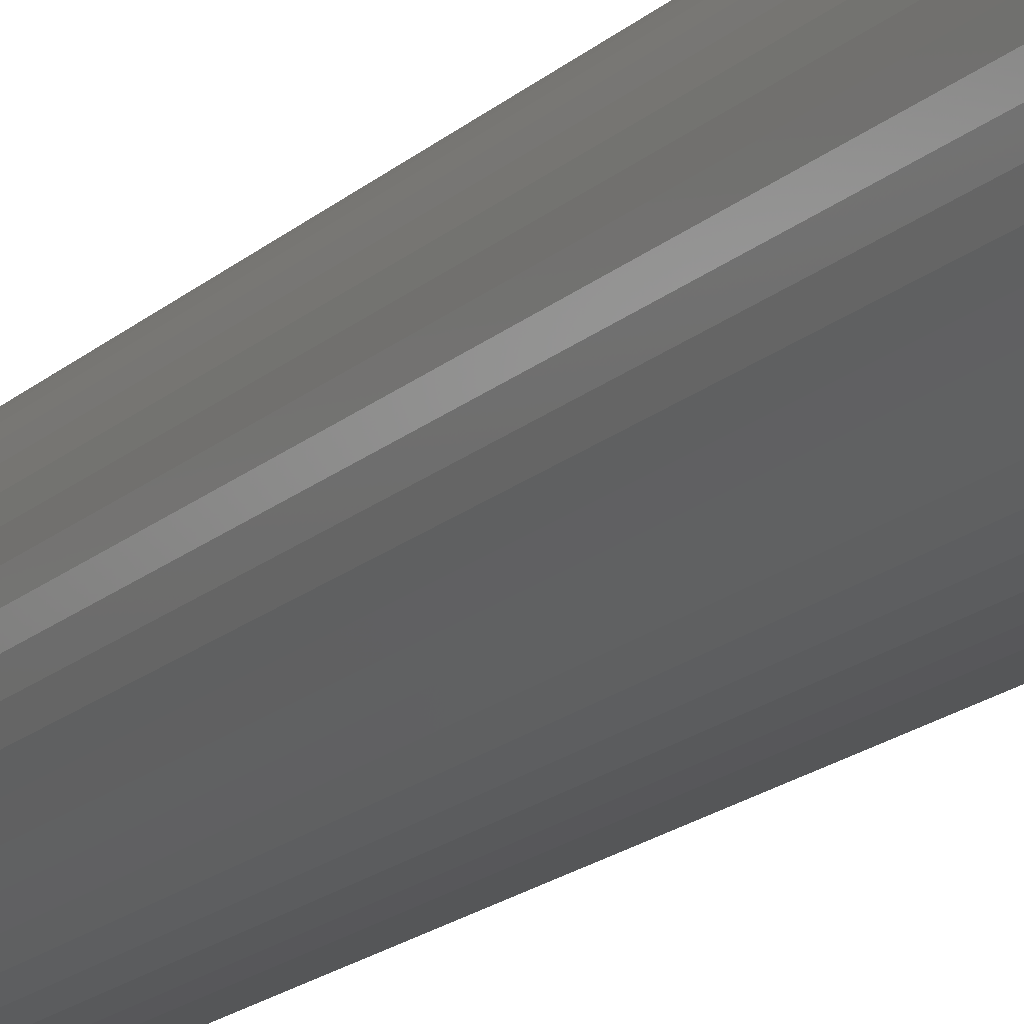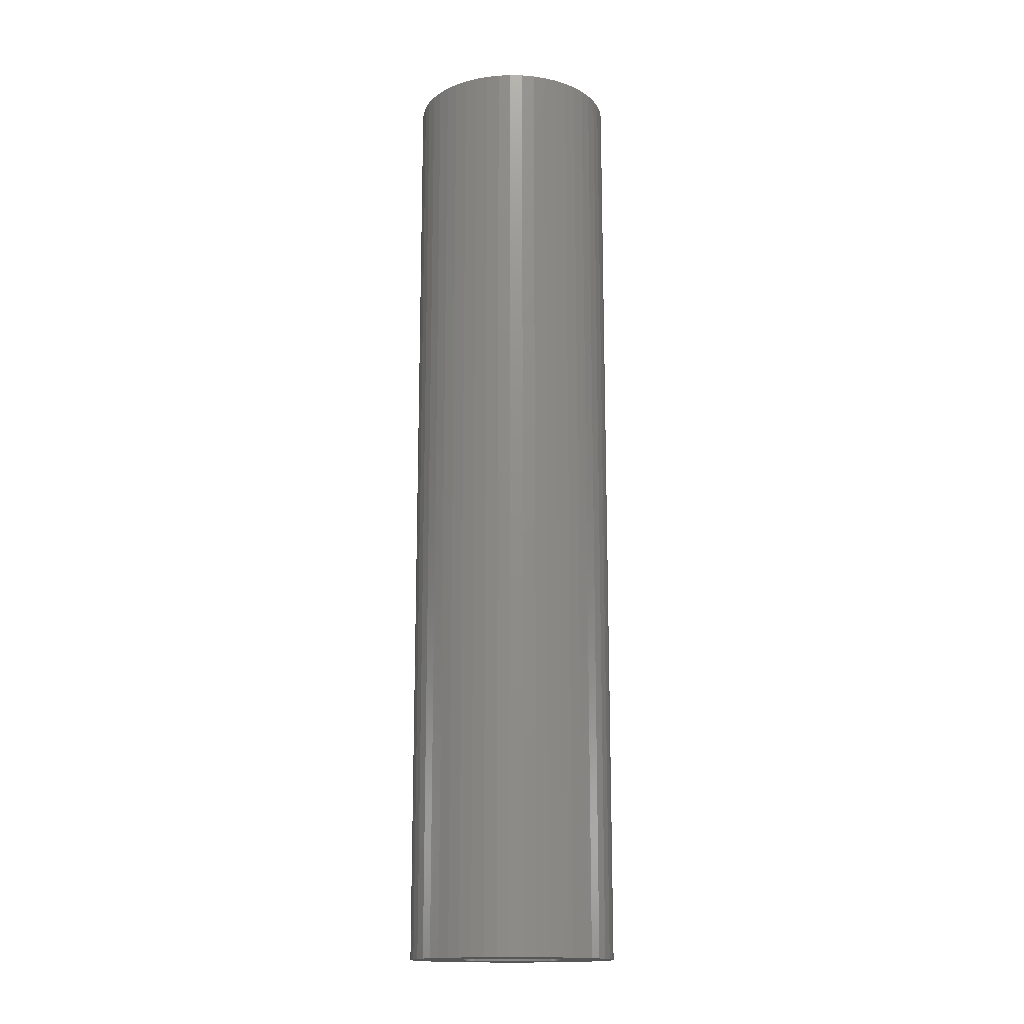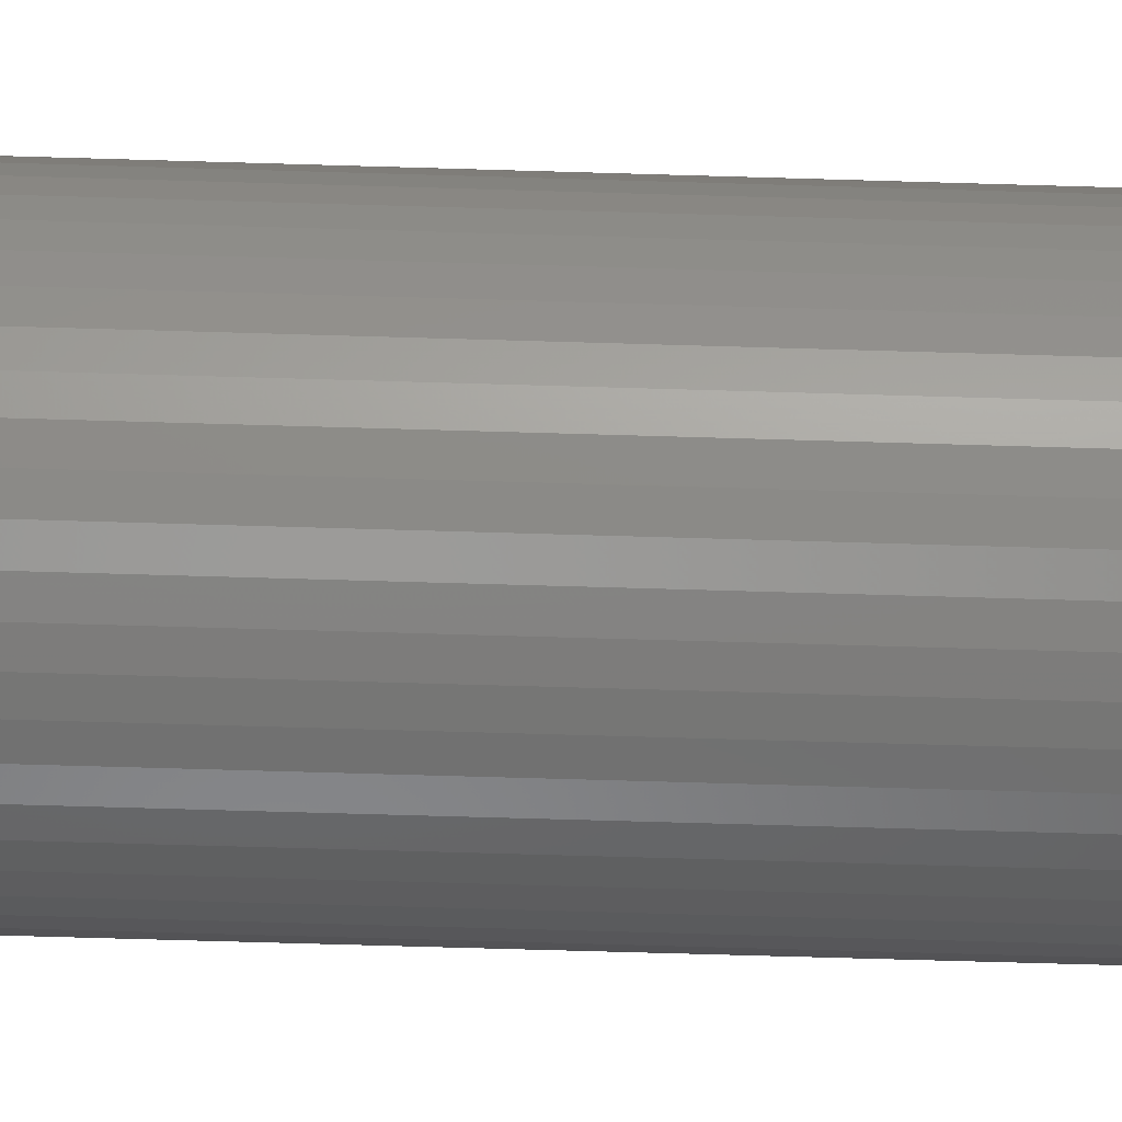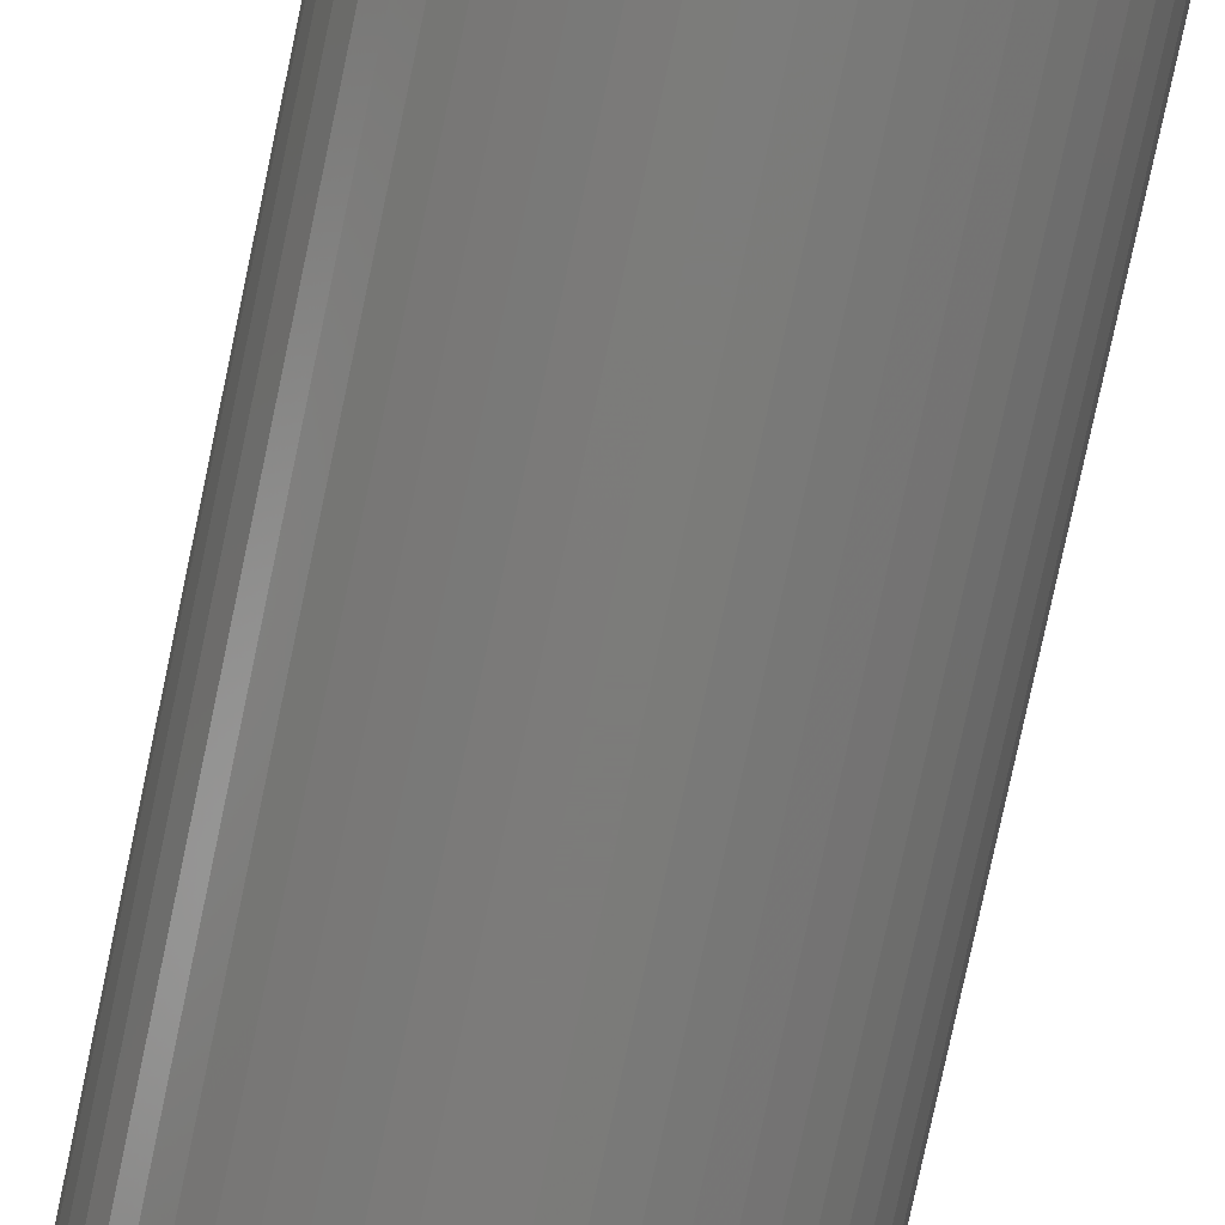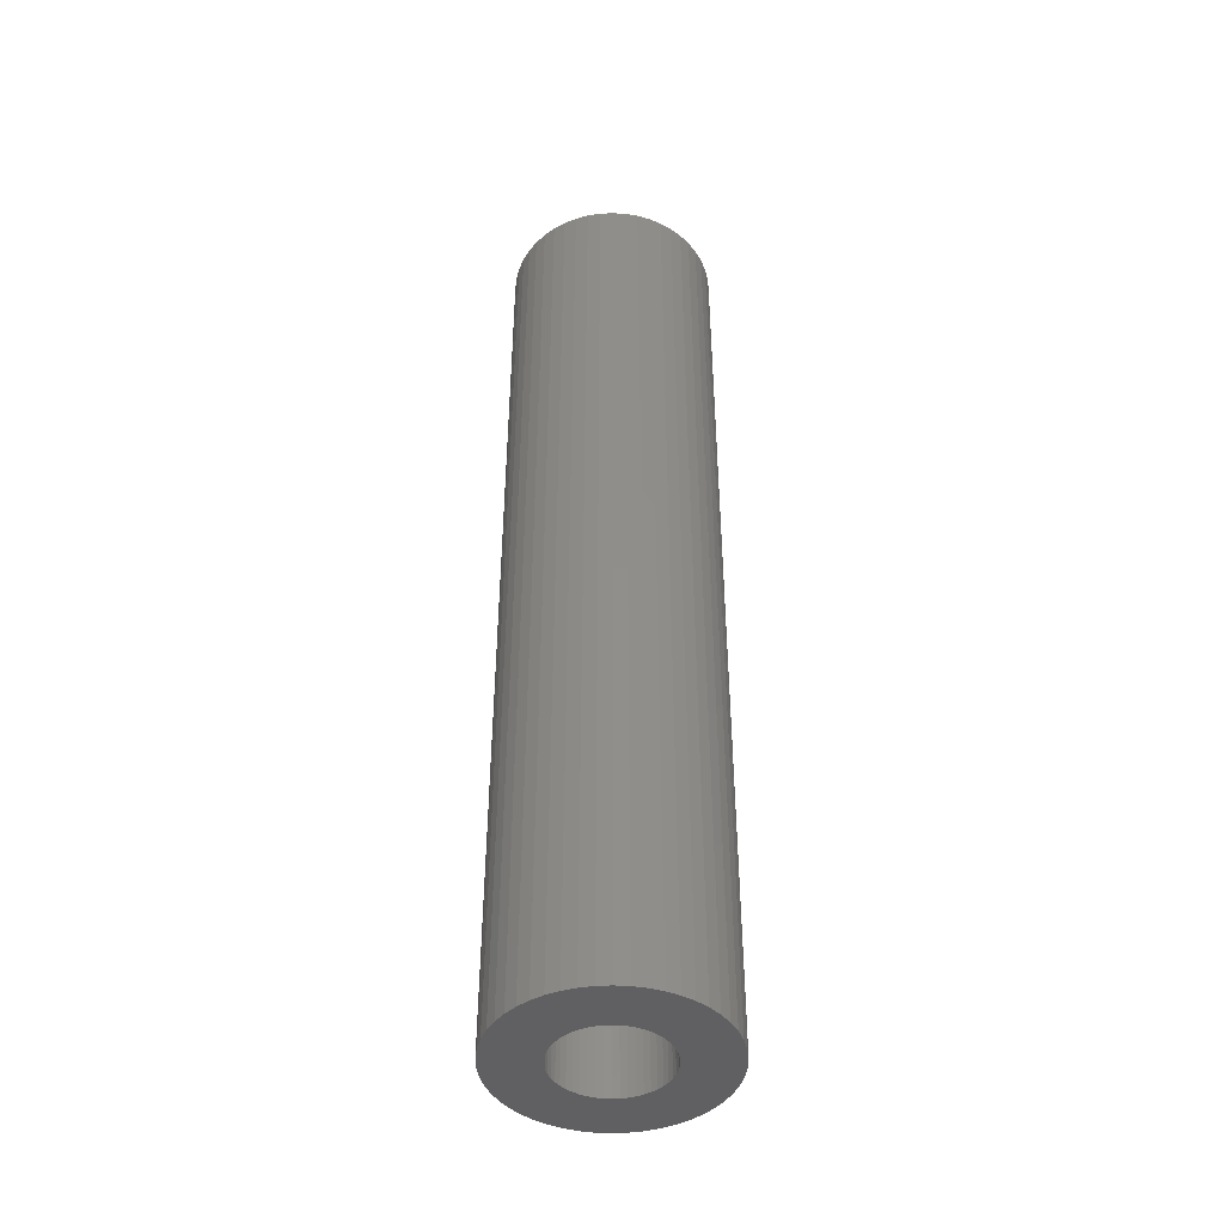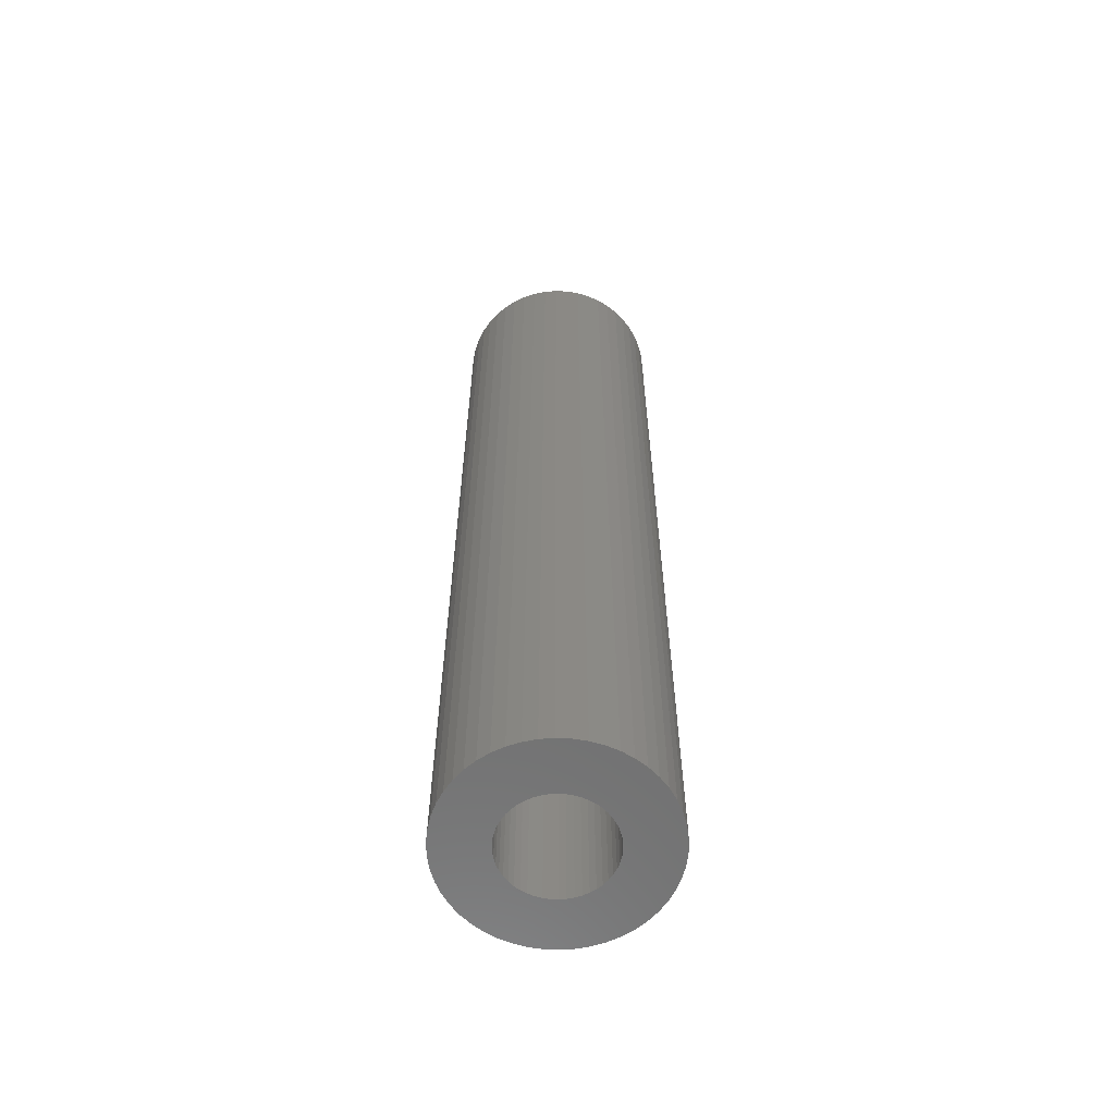
<metadata>
{"format":"stl","ext":"stl","renderer":"f3d","projection":"perspective","resolution":1024,"background":"white","views":[{"elev":-18.1,"azim":148.5,"up":"+Y"},{"elev":-15.8,"azim":-45.8,"up":"+Z"},{"elev":-61.3,"azim":-91.8,"up":"+Y"},{"elev":-75.1,"azim":168.2,"up":"+Y"},{"elev":-44.0,"azim":3.2,"up":"+Z"},{"elev":-61.3,"azim":55.0,"up":"+Z"}]}
</metadata>
<code>
# stl→obj: 200 verts, 400 faces
v 8.5 0 39
v 8.433 1.065 -39
v 8.433 1.065 39
v 8.5 0 -39
v -8.5 0 -39
v -8.433 1.065 39
v -8.433 1.065 -39
v -8.5 0 39
v 0.5337 8.483 -39
v -0.5337 8.483 39
v 0.5337 8.483 39
v -0.5337 8.483 -39
v -0.5337 -8.483 -39
v 0.5337 -8.483 39
v -0.5337 -8.483 39
v 0.5337 -8.483 -39
v 6.196 5.819 -39
v 5.418 6.549 39
v 6.196 5.819 39
v 5.418 6.549 -39
v -5.418 6.549 -39
v -6.196 5.819 39
v -5.418 6.549 39
v -6.196 5.819 -39
v -2.627 8.084 -39
v -3.619 7.691 39
v -2.627 8.084 39
v -3.619 7.691 -39
v 7.903 3.129 39
v 7.449 4.095 -39
v 7.449 4.095 39
v 7.903 3.129 -39
v 3.619 7.691 -39
v 2.627 8.084 39
v 3.619 7.691 39
v 2.627 8.084 -39
v 1.593 8.349 39
v 1.593 8.349 -39
v 4.555 7.177 -39
v 4.555 7.177 39
v -7.903 3.129 -39
v -7.449 4.095 39
v -7.449 4.095 -39
v -7.903 3.129 39
v 4.25 0 39
v 4.216 0.5327 39
v 8.233 2.114 39
v 8.433 -1.065 39
v 4.116 1.057 39
v 4.216 -0.5327 39
v 3.952 1.565 39
v 8.233 -2.114 39
v 3.724 2.047 39
v 6.877 4.996 39
v 4.116 -1.057 39
v 3.438 2.498 39
v 7.903 -3.129 39
v 3.098 2.909 39
v 3.952 -1.565 39
v 2.709 3.275 39
v 7.449 -4.095 39
v 3.724 -2.047 39
v 2.277 3.588 39
v 1.81 3.846 39
v 1.313 4.042 39
v 0.7964 4.175 39
v 0.2669 4.242 39
v -0.2669 4.242 39
v -0.7964 4.175 39
v -1.593 8.349 39
v -1.313 4.042 39
v -1.81 3.846 39
v -2.277 3.588 39
v -4.555 7.177 39
v -2.709 3.275 39
v -3.098 2.909 39
v -3.438 2.498 39
v -6.877 4.996 39
v -3.724 2.047 39
v 6.877 -4.996 39
v 3.438 -2.498 39
v 6.196 -5.819 39
v 3.098 -2.909 39
v 5.418 -6.549 39
v 2.709 -3.275 39
v 4.555 -7.177 39
v 2.277 -3.588 39
v 3.619 -7.691 39
v 1.81 -3.846 39
v 2.627 -8.084 39
v 1.313 -4.042 39
v 1.593 -8.349 39
v 0.7964 -4.175 39
v 0.2669 -4.242 39
v -0.2669 -4.242 39
v -0.7964 -4.175 39
v -1.593 -8.349 39
v -1.313 -4.042 39
v -2.627 -8.084 39
v -1.81 -3.846 39
v -3.619 -7.691 39
v -2.277 -3.588 39
v -4.555 -7.177 39
v -2.709 -3.275 39
v -5.418 -6.549 39
v -3.098 -2.909 39
v -6.196 -5.819 39
v -3.438 -2.498 39
v -6.877 -4.996 39
v -3.724 -2.047 39
v -7.449 -4.095 39
v -3.952 -1.565 39
v -7.903 -3.129 39
v -4.116 -1.057 39
v -8.233 -2.114 39
v -4.216 -0.5327 39
v -8.433 -1.065 39
v -4.25 0 39
v -3.952 1.565 39
v -4.116 1.057 39
v -8.233 2.114 39
v -4.216 0.5327 39
v -1.593 8.349 -39
v 4.25 0 -39
v 8.433 -1.065 -39
v 4.216 -0.5327 -39
v 8.233 -2.114 -39
v 4.116 -1.057 -39
v 7.903 -3.129 -39
v 4.216 0.5327 -39
v 3.952 -1.565 -39
v 7.449 -4.095 -39
v 8.233 2.114 -39
v 3.724 -2.047 -39
v 6.877 -4.996 -39
v 4.116 1.057 -39
v 3.438 -2.498 -39
v 6.196 -5.819 -39
v 3.098 -2.909 -39
v 5.418 -6.549 -39
v 3.952 1.565 -39
v 2.709 -3.275 -39
v 4.555 -7.177 -39
v 3.724 2.047 -39
v 2.277 -3.588 -39
v 3.619 -7.691 -39
v 1.81 -3.846 -39
v 2.627 -8.084 -39
v 1.313 -4.042 -39
v 1.593 -8.349 -39
v 0.7964 -4.175 -39
v 0.2669 -4.242 -39
v -0.2669 -4.242 -39
v -0.7964 -4.175 -39
v -1.593 -8.349 -39
v -1.313 -4.042 -39
v -2.627 -8.084 -39
v -1.81 -3.846 -39
v -3.619 -7.691 -39
v -2.277 -3.588 -39
v -4.555 -7.177 -39
v -2.709 -3.275 -39
v -5.418 -6.549 -39
v -3.098 -2.909 -39
v -6.196 -5.819 -39
v -3.438 -2.498 -39
v -6.877 -4.996 -39
v -7.449 -4.095 -39
v -3.724 -2.047 -39
v 6.877 4.996 -39
v 3.438 2.498 -39
v 3.098 2.909 -39
v 2.709 3.275 -39
v 2.277 3.588 -39
v 1.81 3.846 -39
v 1.313 4.042 -39
v 0.7964 4.175 -39
v 0.2669 4.242 -39
v -0.2669 4.242 -39
v -0.7964 4.175 -39
v -1.313 4.042 -39
v -1.81 3.846 -39
v -2.277 3.588 -39
v -4.555 7.177 -39
v -2.709 3.275 -39
v -3.098 2.909 -39
v -3.438 2.498 -39
v -6.877 4.996 -39
v -3.724 2.047 -39
v -3.952 1.565 -39
v -4.116 1.057 -39
v -8.233 2.114 -39
v -4.216 0.5327 -39
v -4.25 0 -39
v -3.952 -1.565 -39
v -7.903 -3.129 -39
v -4.116 -1.057 -39
v -8.233 -2.114 -39
v -4.216 -0.5327 -39
v -8.433 -1.065 -39
f 1 2 3
f 2 1 4
f 5 6 7
f 6 5 8
f 9 10 11
f 10 9 12
f 13 14 15
f 14 13 16
f 17 18 19
f 18 17 20
f 21 22 23
f 22 21 24
f 25 26 27
f 26 25 28
f 29 30 31
f 30 29 32
f 33 34 35
f 34 33 36
f 36 37 34
f 37 36 38
f 39 35 40
f 35 39 33
f 41 42 43
f 42 41 44
f 45 1 3
f 46 3 47
f 1 45 48
f 49 47 29
f 50 48 45
f 51 29 31
f 48 50 52
f 53 31 54
f 55 52 50
f 56 54 19
f 52 55 57
f 58 19 18
f 59 57 55
f 60 18 40
f 57 59 61
f 62 61 59
f 3 46 45
f 47 49 46
f 29 51 49
f 31 53 51
f 63 40 35
f 54 56 53
f 19 58 56
f 18 60 58
f 64 35 34
f 40 63 60
f 35 64 63
f 65 34 37
f 34 65 64
f 37 66 65
f 11 66 37
f 11 67 66
f 11 68 67
f 10 68 11
f 10 69 68
f 70 69 10
f 69 70 71
f 27 71 70
f 71 27 72
f 26 72 27
f 72 26 73
f 74 73 26
f 73 74 75
f 23 75 74
f 75 23 76
f 22 76 23
f 76 22 77
f 78 77 22
f 42 79 78
f 77 78 79
f 61 62 80
f 81 80 62
f 80 81 82
f 83 82 81
f 82 83 84
f 85 84 83
f 84 85 86
f 87 86 85
f 86 87 88
f 89 88 87
f 88 89 90
f 91 90 89
f 90 91 92
f 93 92 91
f 93 14 92
f 94 14 93
f 95 14 94
f 95 15 14
f 96 15 95
f 97 96 98
f 96 97 15
f 99 98 100
f 101 100 102
f 98 99 97
f 103 102 104
f 105 104 106
f 107 106 108
f 100 101 99
f 109 108 110
f 111 110 112
f 113 112 114
f 115 114 116
f 102 103 101
f 117 116 118
f 79 42 119
f 44 119 42
f 104 105 103
f 119 44 120
f 106 107 105
f 121 120 44
f 108 109 107
f 120 121 122
f 110 111 109
f 6 122 121
f 112 113 111
f 122 6 118
f 114 115 113
f 8 118 6
f 116 117 115
f 118 8 117
f 12 70 10
f 70 12 123
f 124 4 125
f 126 125 127
f 4 124 2
f 128 127 129
f 130 2 124
f 131 129 132
f 2 130 133
f 134 132 135
f 136 133 130
f 137 135 138
f 133 136 32
f 139 138 140
f 141 32 136
f 142 140 143
f 32 141 30
f 144 30 141
f 125 126 124
f 127 128 126
f 129 131 128
f 132 134 131
f 145 143 146
f 135 137 134
f 138 139 137
f 140 142 139
f 147 146 148
f 143 145 142
f 146 147 145
f 149 148 150
f 148 149 147
f 150 151 149
f 16 151 150
f 16 152 151
f 16 153 152
f 13 153 16
f 13 154 153
f 155 154 13
f 154 155 156
f 157 156 155
f 156 157 158
f 159 158 157
f 158 159 160
f 161 160 159
f 160 161 162
f 163 162 161
f 162 163 164
f 165 164 163
f 164 165 166
f 167 166 165
f 168 169 167
f 166 167 169
f 30 144 170
f 171 170 144
f 170 171 17
f 172 17 171
f 17 172 20
f 173 20 172
f 20 173 39
f 174 39 173
f 39 174 33
f 175 33 174
f 33 175 36
f 176 36 175
f 36 176 38
f 177 38 176
f 177 9 38
f 178 9 177
f 179 9 178
f 179 12 9
f 180 12 179
f 123 180 181
f 180 123 12
f 25 181 182
f 28 182 183
f 181 25 123
f 184 183 185
f 21 185 186
f 24 186 187
f 182 28 25
f 188 187 189
f 43 189 190
f 41 190 191
f 192 191 193
f 183 184 28
f 7 193 194
f 169 168 195
f 196 195 168
f 185 21 184
f 195 196 197
f 186 24 21
f 198 197 196
f 187 188 24
f 197 198 199
f 189 43 188
f 200 199 198
f 190 41 43
f 199 200 194
f 191 192 41
f 5 194 200
f 193 7 192
f 194 5 7
f 16 92 14
f 92 16 150
f 47 32 29
f 32 47 133
f 3 133 47
f 133 3 2
f 54 17 19
f 17 54 170
f 31 170 54
f 170 31 30
f 38 11 37
f 11 38 9
f 20 40 18
f 40 20 39
f 43 78 188
f 78 43 42
f 188 22 24
f 22 188 78
f 192 44 41
f 44 192 121
f 7 121 192
f 121 7 6
f 28 74 26
f 74 28 184
f 184 23 74
f 23 184 21
f 123 27 70
f 27 123 25
f 48 4 1
f 4 48 125
f 61 129 57
f 129 61 132
f 165 105 107
f 105 165 163
f 168 113 196
f 113 168 111
f 167 111 168
f 111 167 109
f 146 86 88
f 86 146 143
f 57 127 52
f 127 57 129
f 165 109 167
f 109 165 107
f 198 117 200
f 117 198 115
f 200 8 5
f 8 200 117
f 196 115 198
f 115 196 113
f 140 82 84
f 82 140 138
f 148 88 90
f 88 148 146
f 150 90 92
f 90 150 148
f 52 125 48
f 125 52 127
f 80 132 61
f 132 80 135
f 82 135 80
f 135 82 138
f 155 15 97
f 15 155 13
f 163 103 105
f 103 163 161
f 143 84 86
f 84 143 140
f 157 97 99
f 97 157 155
f 159 99 101
f 99 159 157
f 161 101 103
f 101 161 159
f 120 190 119
f 190 120 191
f 144 56 171
f 56 144 53
f 177 65 66
f 65 177 176
f 176 64 65
f 64 176 175
f 182 71 72
f 71 182 181
f 119 189 79
f 189 119 190
f 128 50 126
f 50 128 55
f 174 60 63
f 60 174 173
f 77 186 76
f 186 77 187
f 183 72 73
f 72 183 182
f 180 68 69
f 68 180 179
f 124 46 130
f 46 124 45
f 131 55 128
f 55 131 59
f 142 87 85
f 87 142 145
f 173 58 60
f 58 173 172
f 179 67 68
f 67 179 178
f 175 63 64
f 63 175 174
f 118 193 122
f 193 118 194
f 79 187 77
f 187 79 189
f 181 69 71
f 69 181 180
f 185 73 75
f 73 185 183
f 186 75 76
f 75 186 185
f 126 45 124
f 45 126 50
f 137 62 134
f 62 137 81
f 151 94 93
f 94 151 152
f 139 85 83
f 85 139 142
f 141 53 144
f 53 141 51
f 136 51 141
f 51 136 49
f 130 49 136
f 49 130 46
f 171 58 172
f 58 171 56
f 178 66 67
f 66 178 177
f 122 191 120
f 191 122 193
f 134 59 131
f 59 134 62
f 154 98 96
f 98 154 156
f 153 96 95
f 96 153 154
f 116 194 118
f 194 116 199
f 108 169 110
f 169 108 166
f 110 195 112
f 195 110 169
f 149 93 91
f 93 149 151
f 145 89 87
f 89 145 147
f 160 104 102
f 104 160 162
f 156 100 98
f 100 156 158
f 152 95 94
f 95 152 153
f 106 166 108
f 166 106 164
f 162 106 104
f 106 162 164
f 139 81 137
f 81 139 83
f 158 102 100
f 102 158 160
f 112 197 114
f 197 112 195
f 114 199 116
f 199 114 197
f 147 91 89
f 91 147 149

</code>
